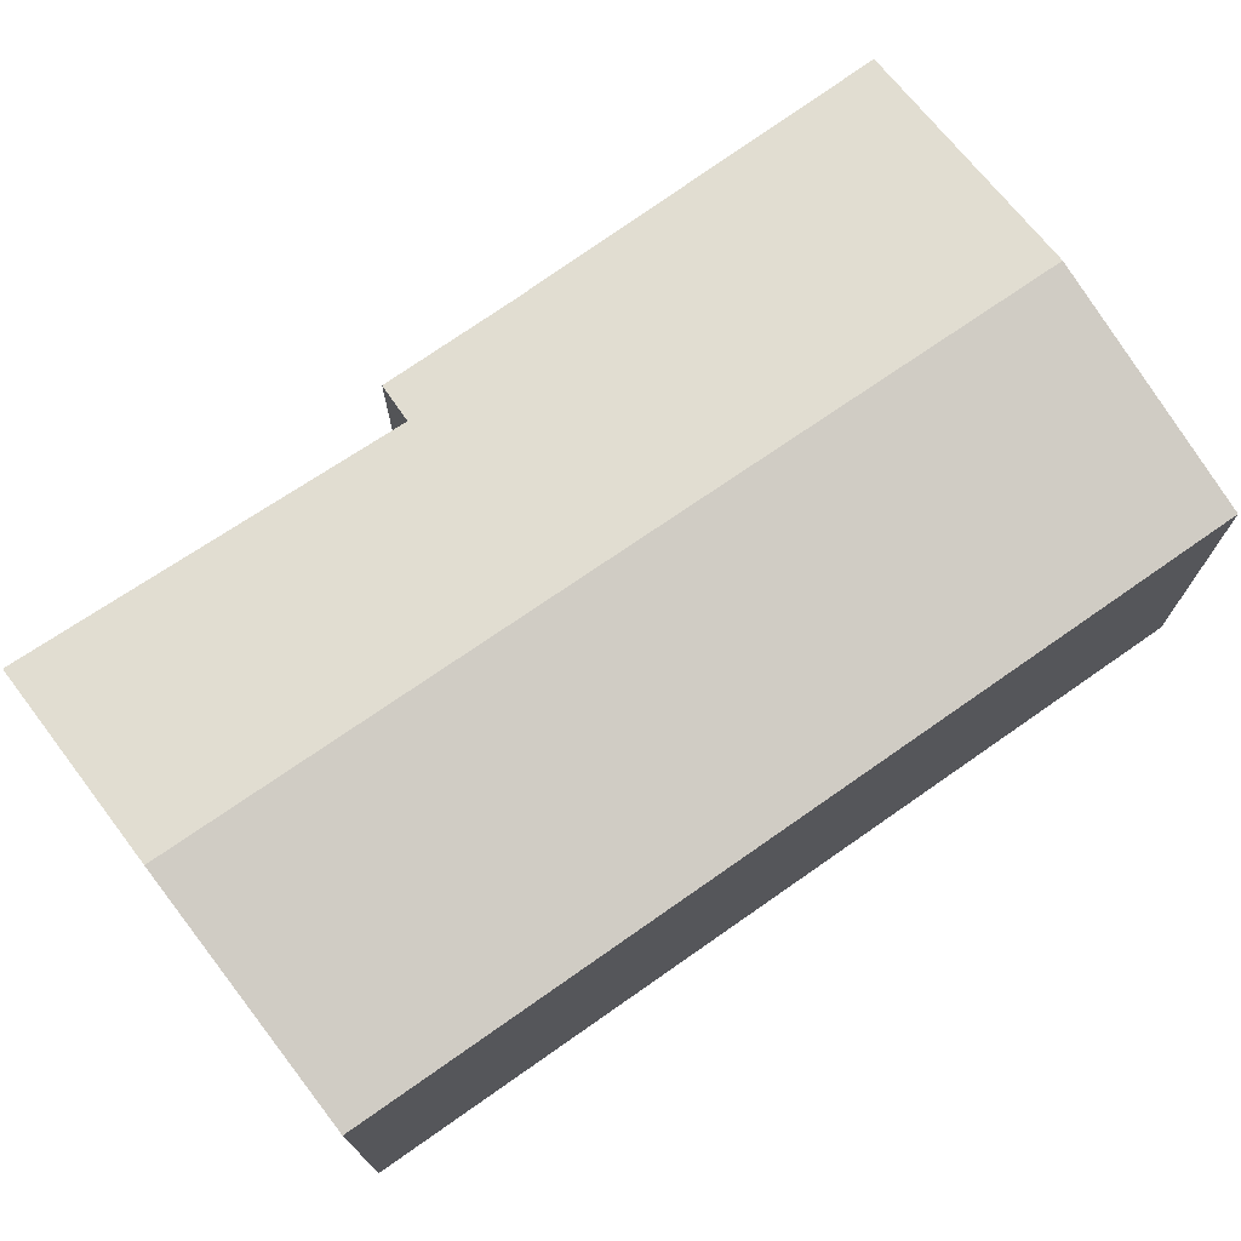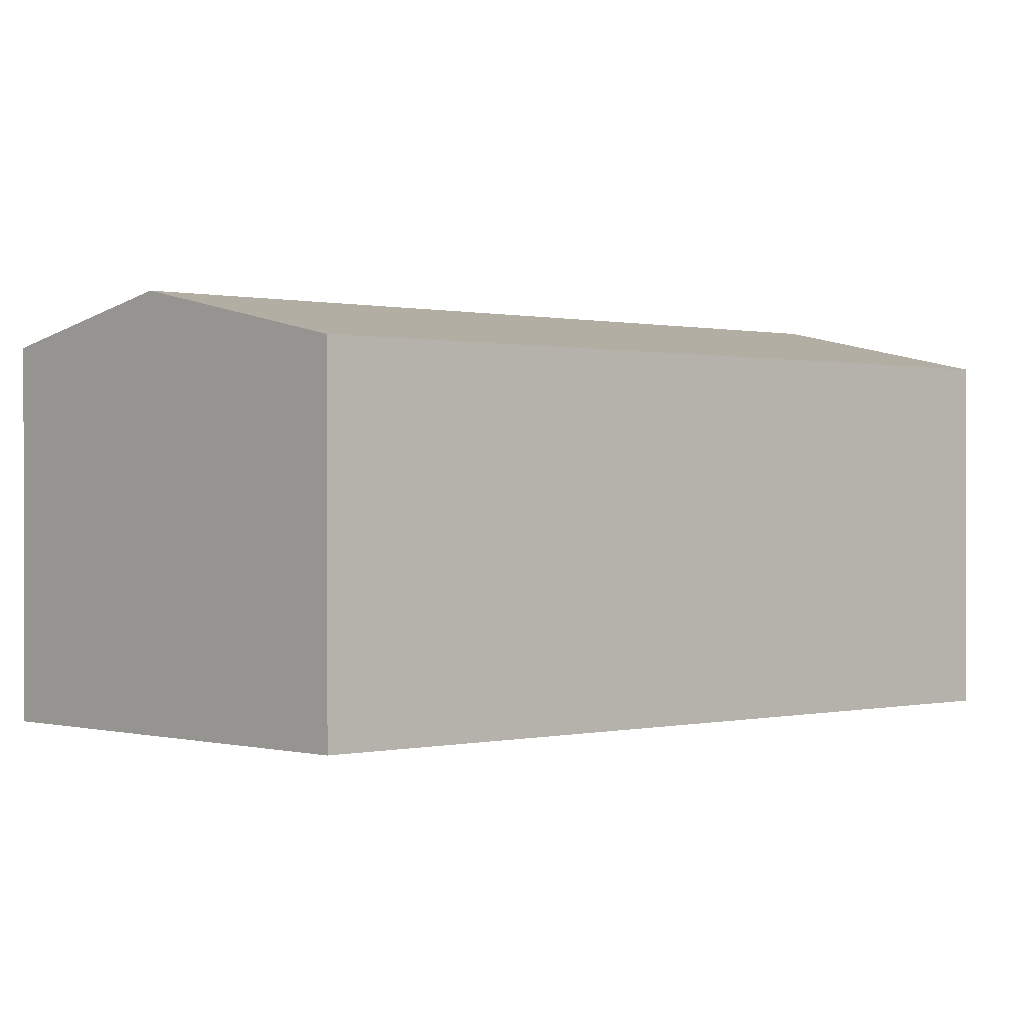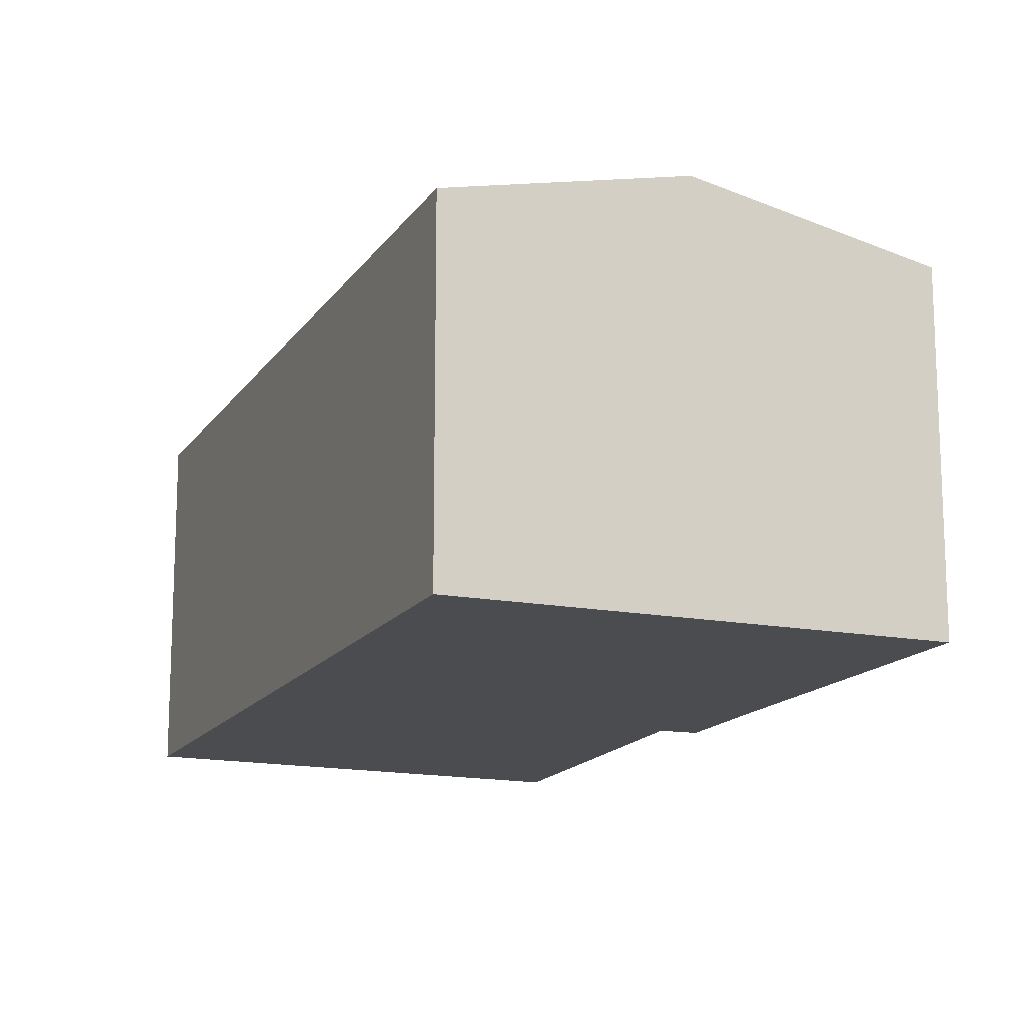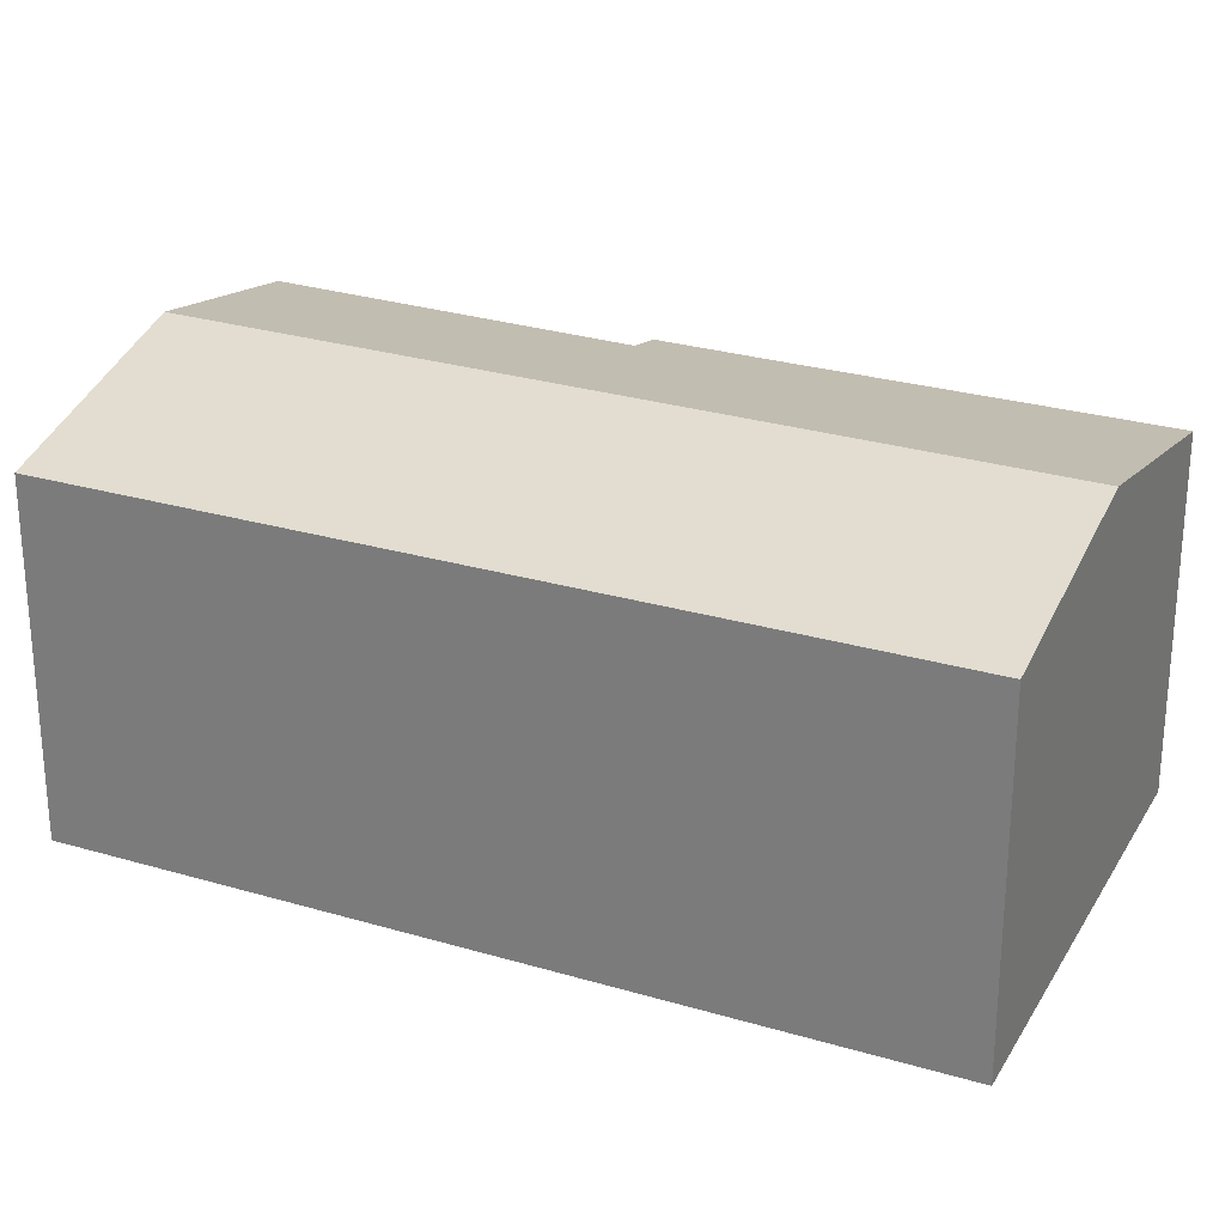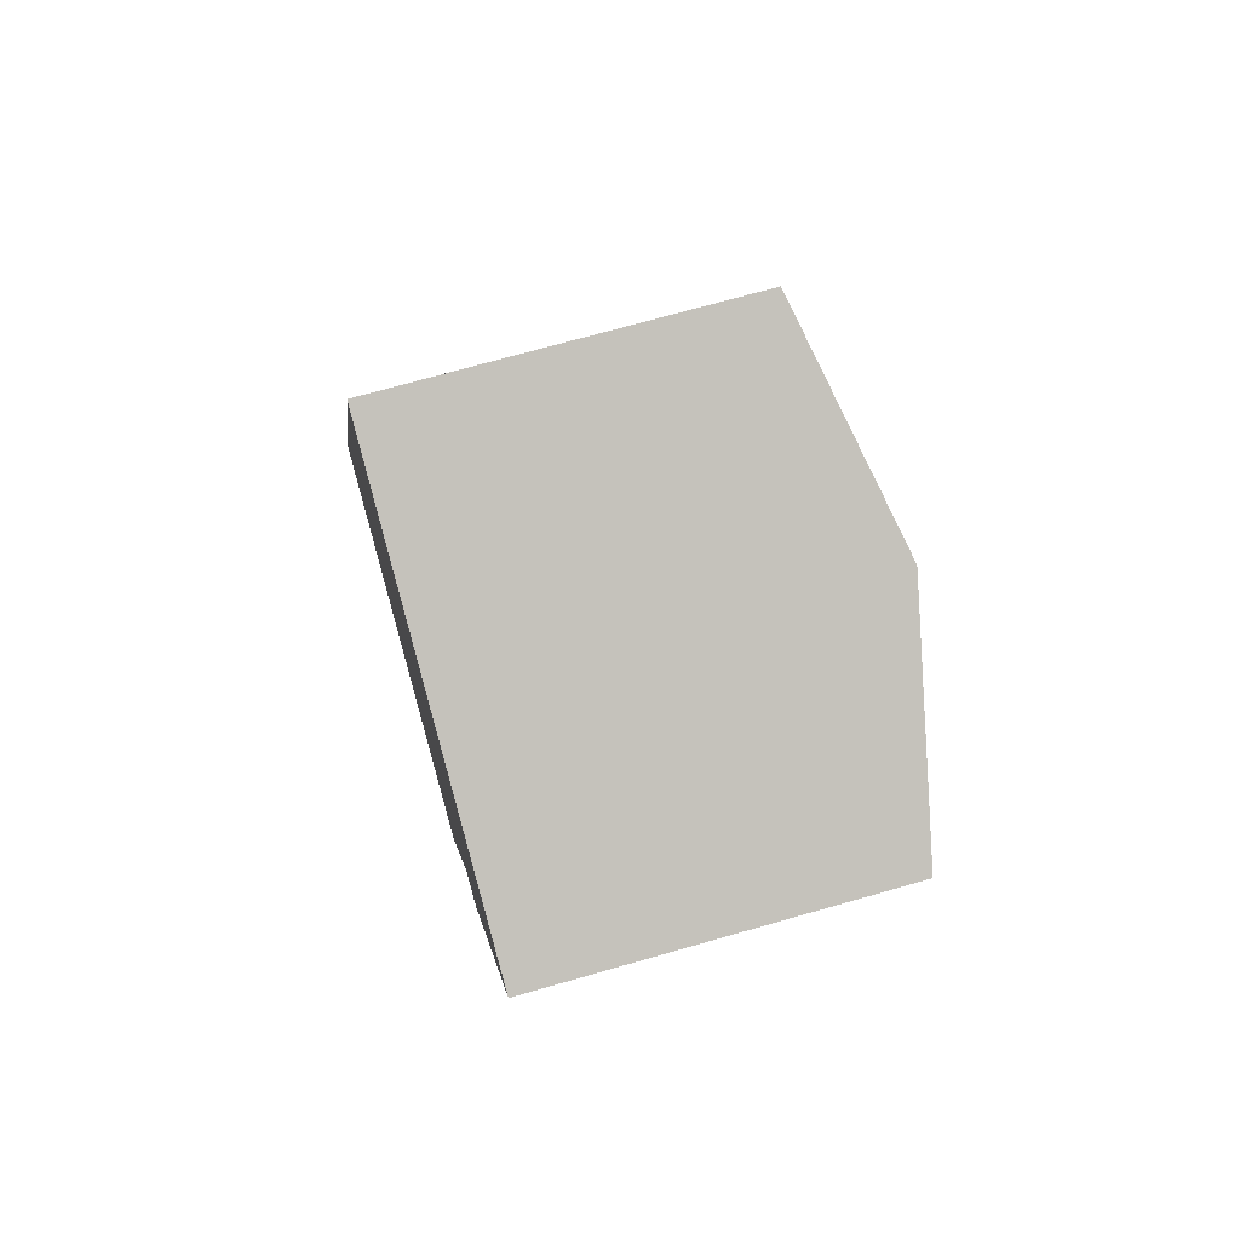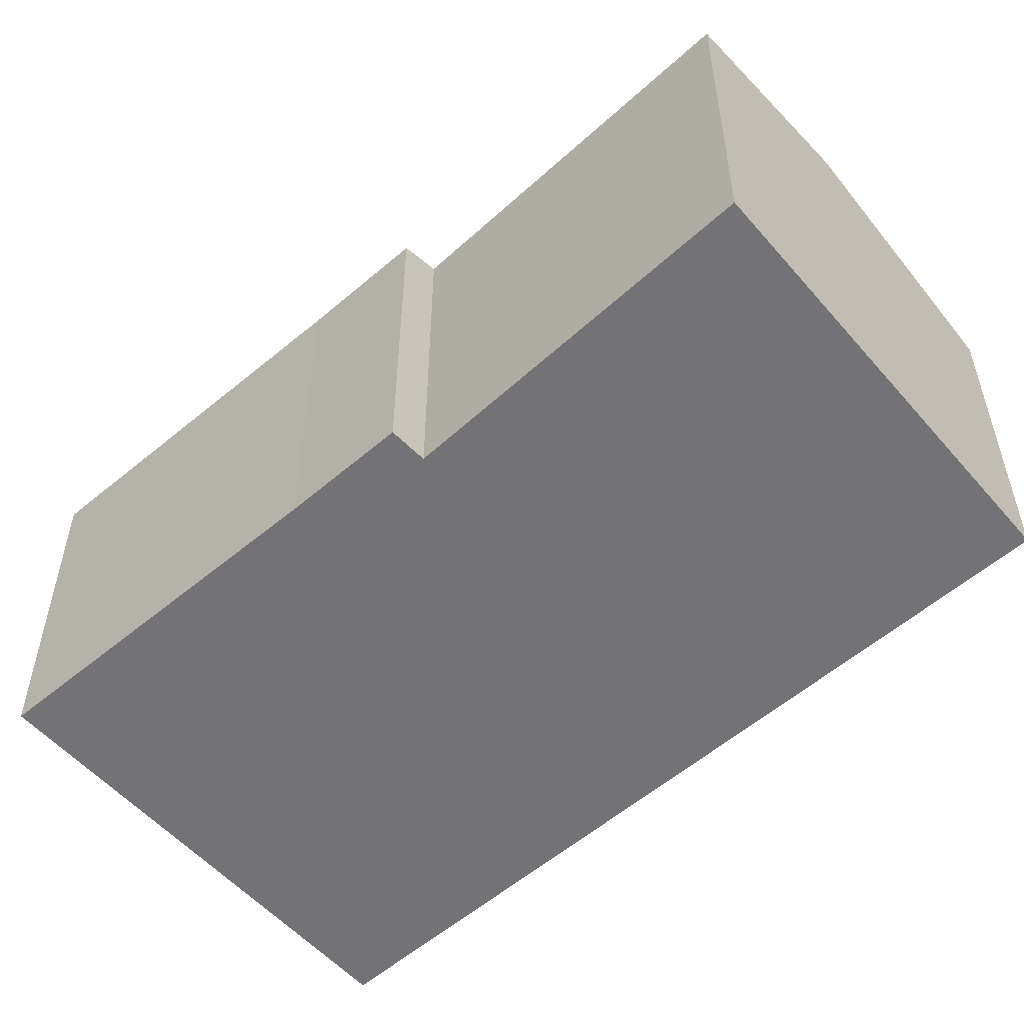
<metadata>
{"format":"obj","ext":"obj","renderer":"f3d","projection":"perspective","resolution":1024,"background":"white","views":[{"elev":75.0,"azim":-103.3,"up":"+Y"},{"elev":0.2,"azim":-110.4,"up":"+Y"},{"elev":-15.1,"azim":-0.4,"up":"+Y"},{"elev":27.0,"azim":-43.6,"up":"+Y"},{"elev":70.6,"azim":74.0,"up":"+Z"},{"elev":-56.0,"azim":153.6,"up":"+Y"}]}
</metadata>
<code>
v  13.02 7.952 3.486
v  12.18 8.136 3.79
v  14.06 7.947 6.123
v  16.17 8.147 14.24
v  5.105 9.053 -2.263
v  12.13 9.053 15.89
v  17.24 7.908 13.81
v  9.339 8.093 -4.139
v  0 7.895 4.834e-16
v  7.108 7.928 17.93
v  9.339 2.534e-16 -4.139
v  0 0 0
v  5.105 1.386e-16 -2.263
v  7.108 -1.098e-15 17.93
v  12.13 -9.727e-16 15.89
v  17.24 -8.455e-16 13.81
v  16.17 -8.72e-16 14.24
v  14.06 -3.749e-16 6.123
v  13.02 -2.135e-16 3.486
v  12.18 -2.321e-16 3.79
g defaultobject
f 1 2 3
f 4 5 6
f 5 4 7
f 5 7 3
f 5 3 2
f 5 2 8
f 9 6 5
f 6 9 10
f 11 5 8
f 5 11 9
f 9 11 12
f 12 11 13
f 9 14 10
f 14 9 12
f 14 6 10
f 6 14 4
f 4 14 15
f 4 15 7
f 7 15 16
f 16 15 17
f 16 3 7
f 3 16 18
f 3 18 1
f 1 18 19
f 20 8 2
f 8 20 11
f 1 20 2
f 20 1 19
f 12 15 14
f 15 12 17
f 17 12 16
f 16 12 18
f 18 12 20
f 18 20 19
f 20 12 11
f 11 12 13

</code>
